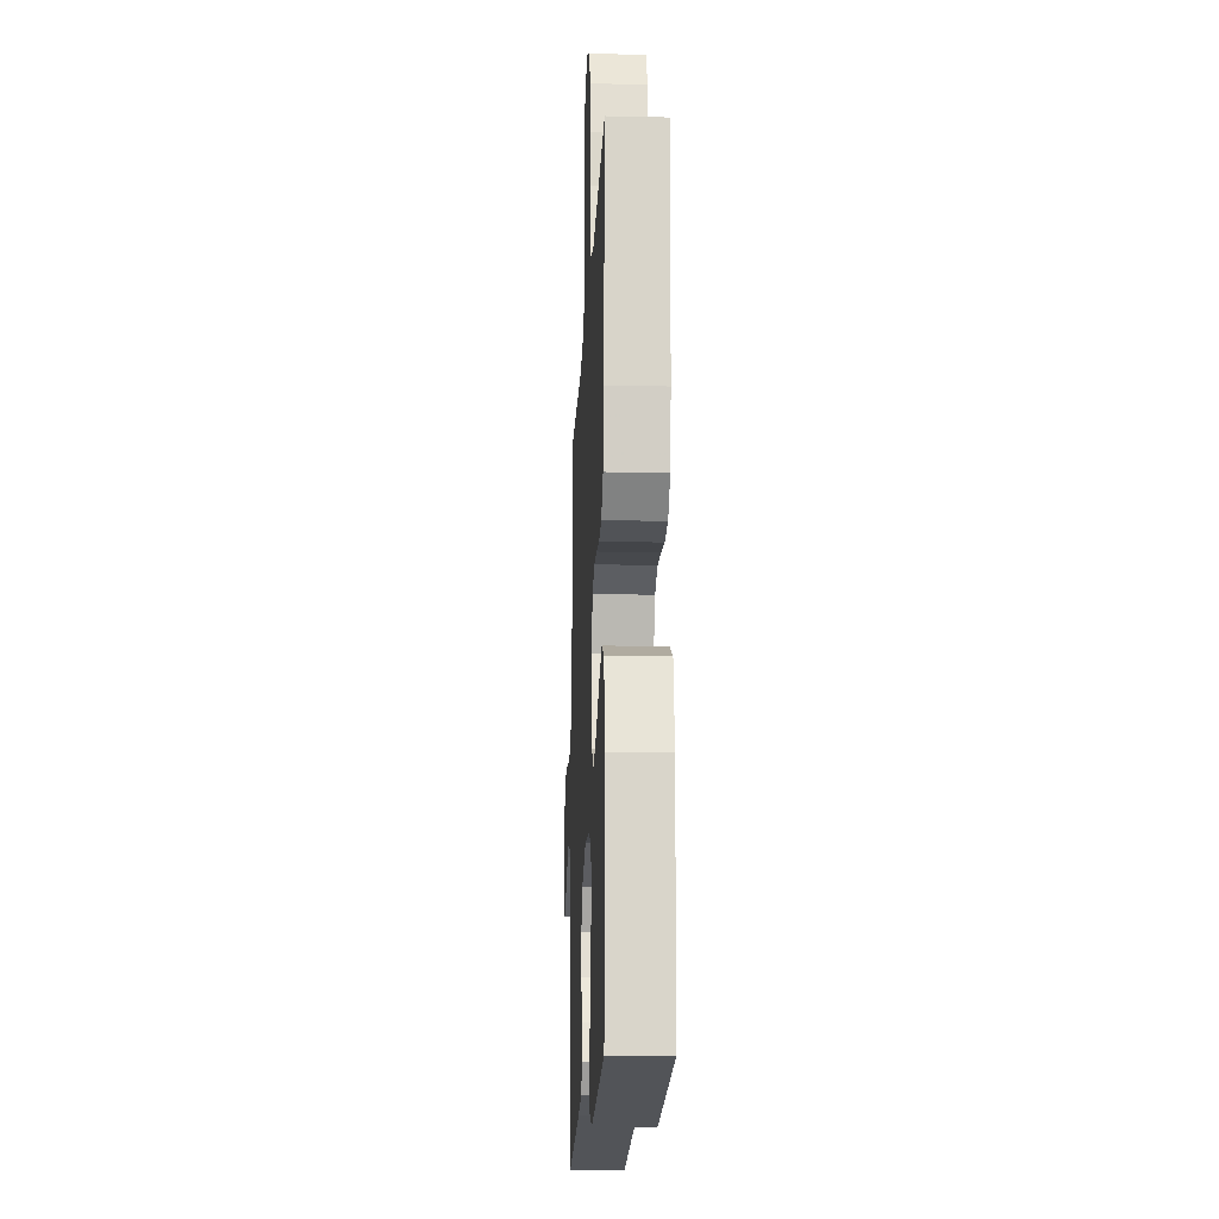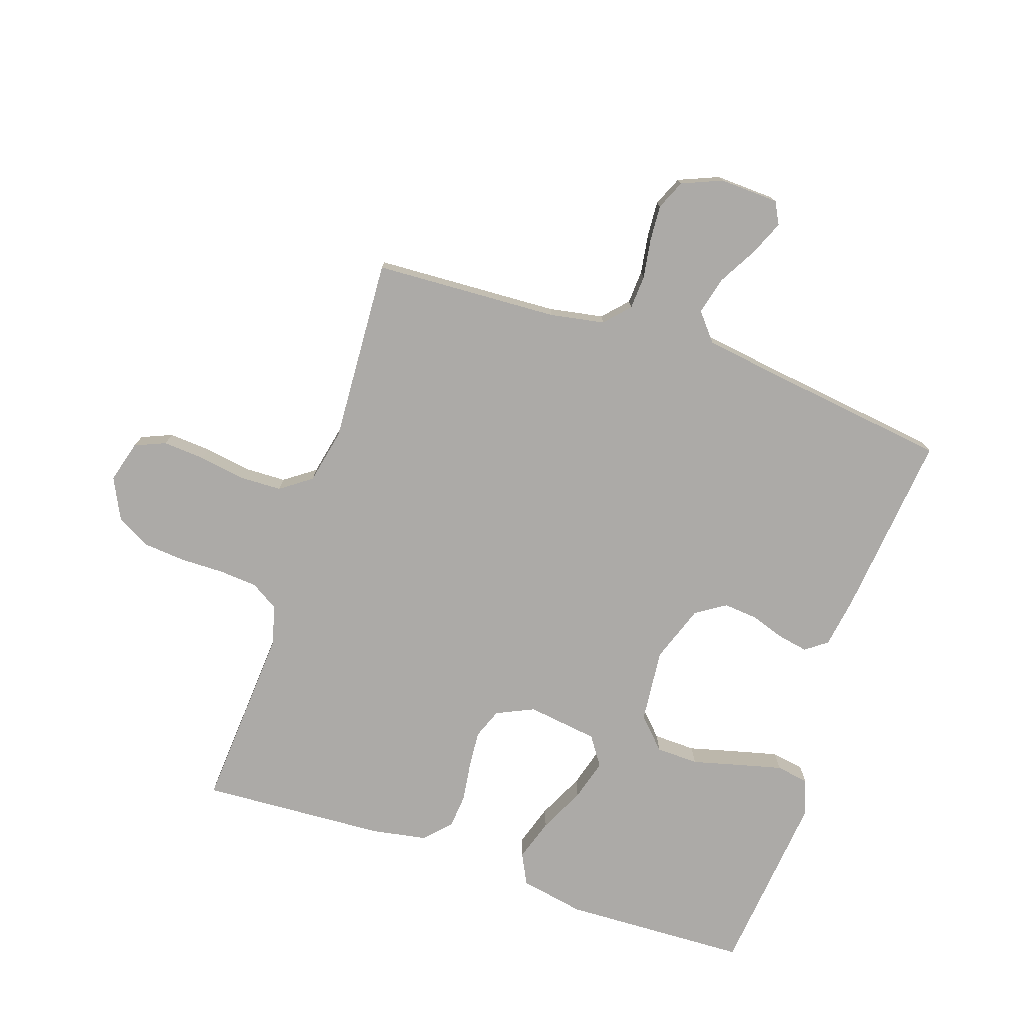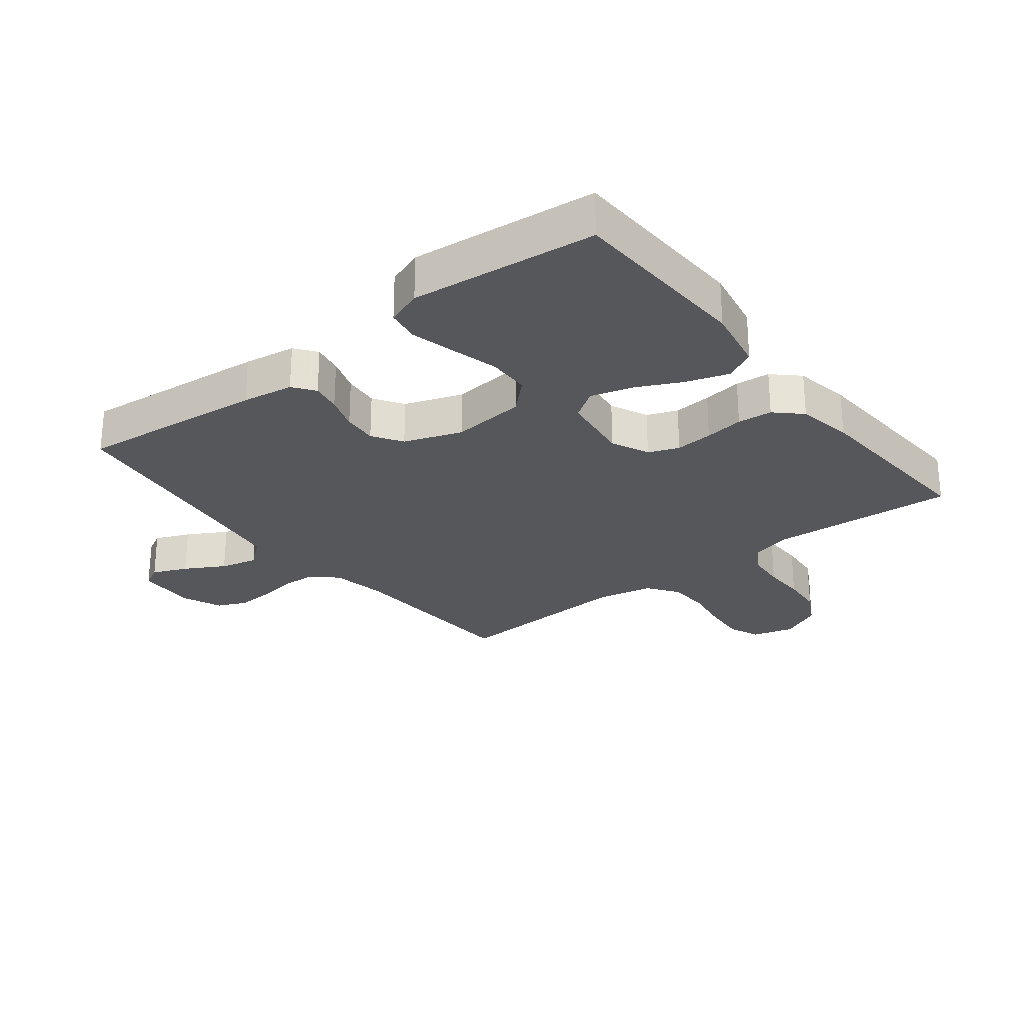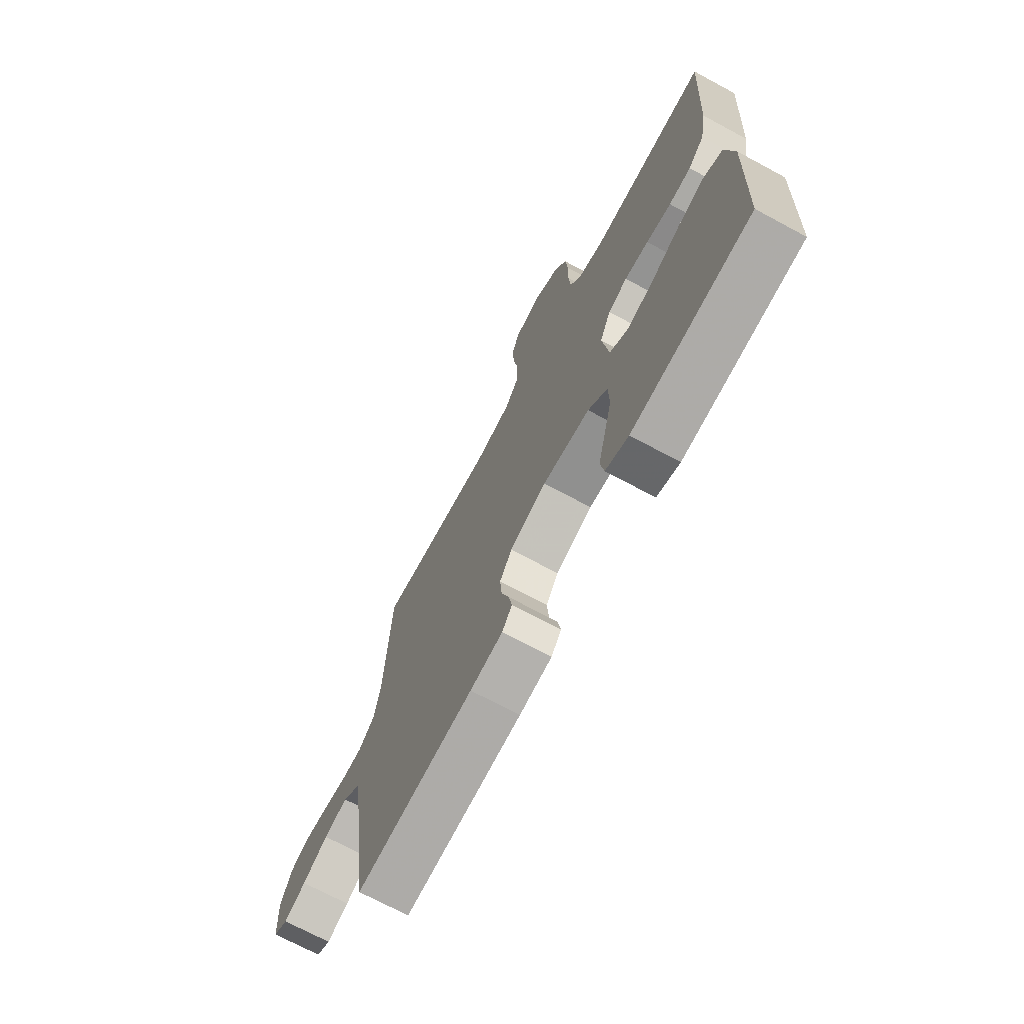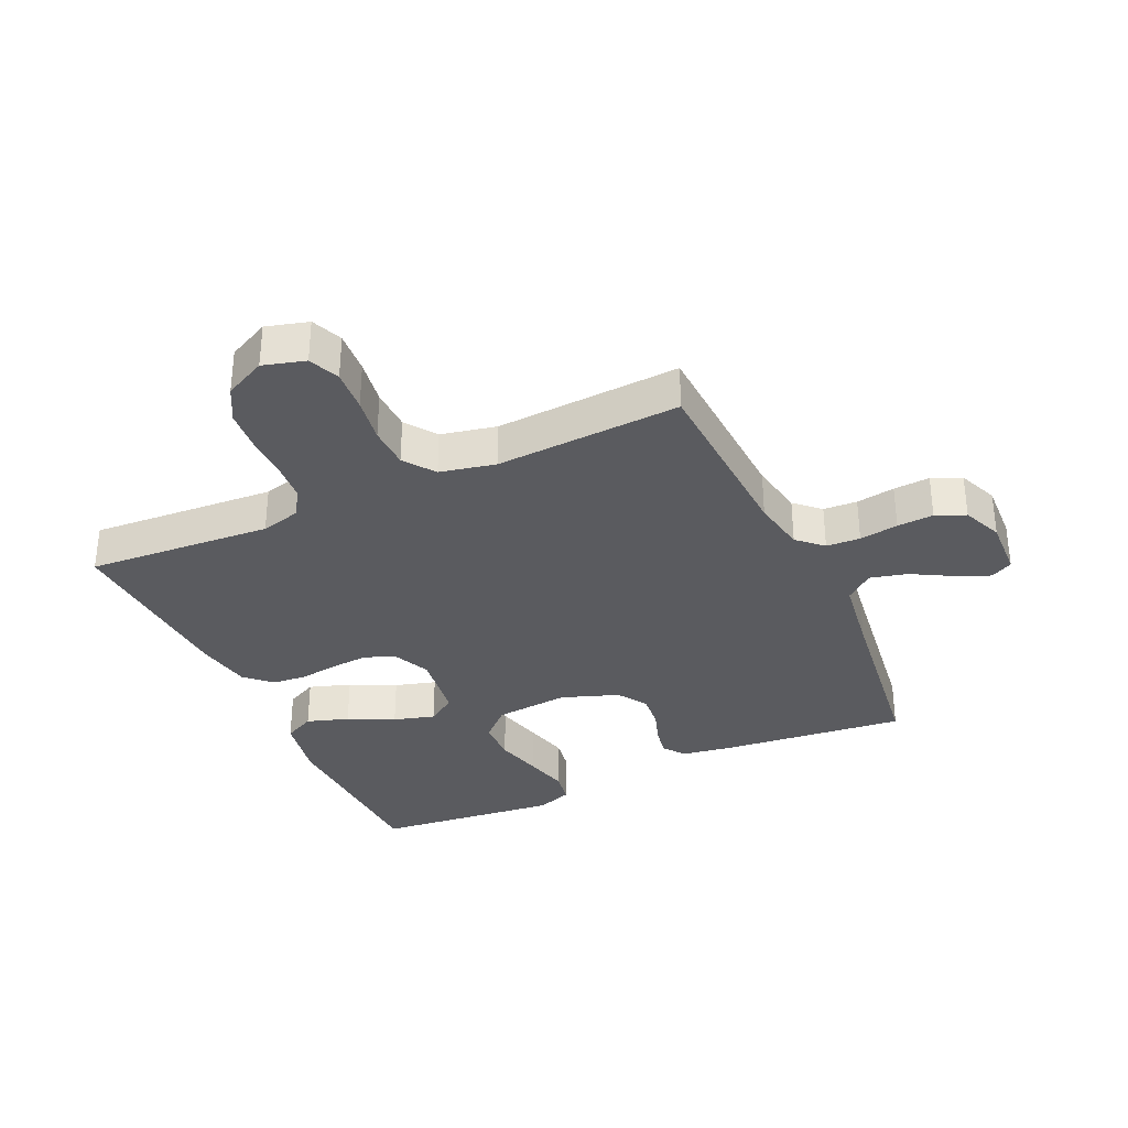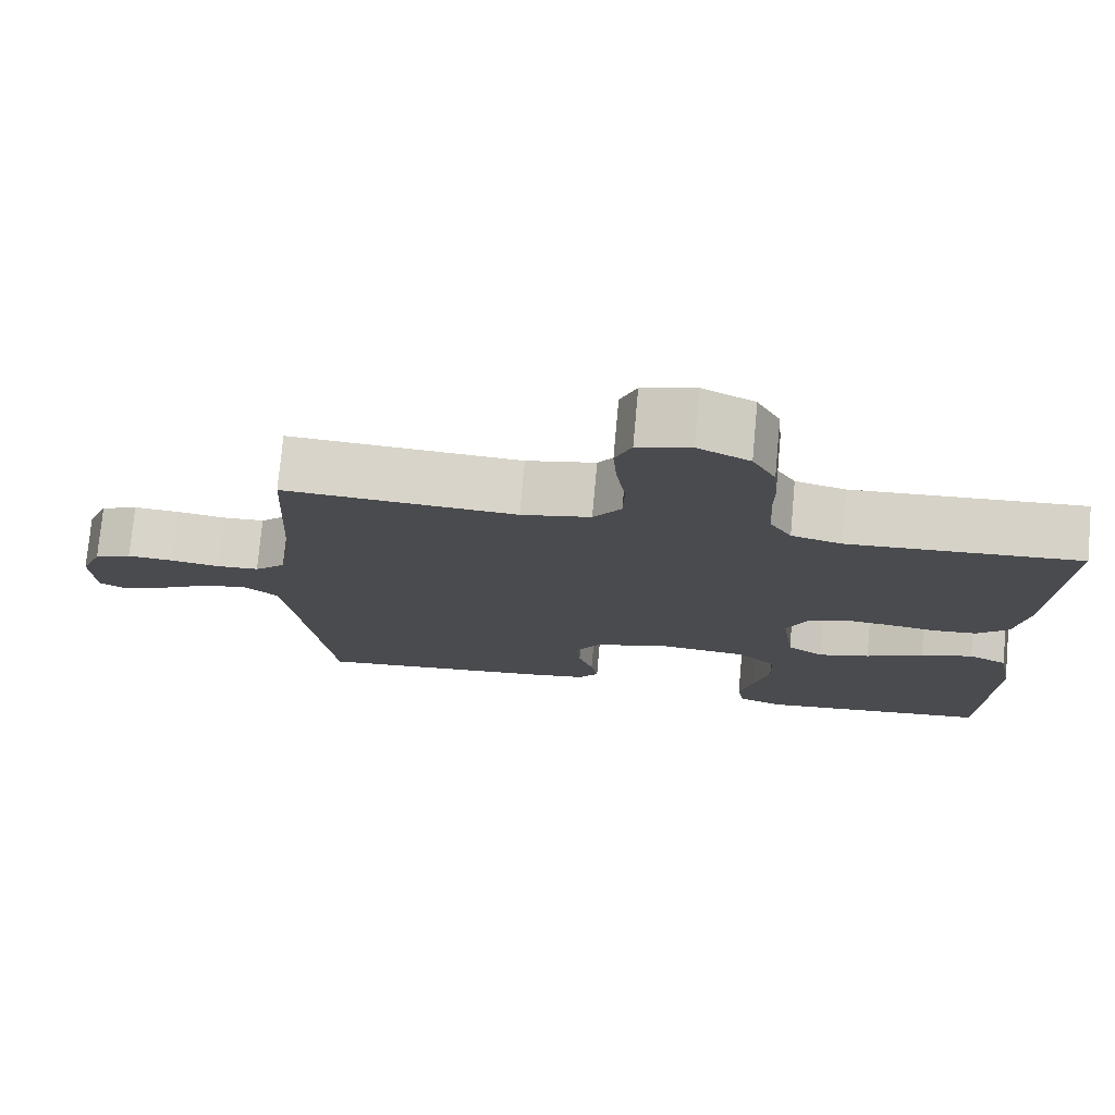
<metadata>
{"format":"obj","ext":"obj","renderer":"f3d","projection":"perspective","resolution":1024,"background":"white","views":[{"elev":-16.9,"azim":-92.6,"up":"+Z"},{"elev":-76.1,"azim":71.4,"up":"+Y"},{"elev":-26.6,"azim":-141.9,"up":"+Y"},{"elev":-71.0,"azim":-118.3,"up":"+Z"},{"elev":-33.5,"azim":24.6,"up":"+Y"},{"elev":75.6,"azim":-174.8,"up":"+Z"}]}
</metadata>
<code>
v 0.5 0.07 -0.5
v 0.2 0.07 -0.469
v 0.117 0.07 -0.456
v 0.091 0.07 -0.421
v 0.1 0.07 -0.373
v 0.119 0.07 -0.317
v 0.124 0.07 -0.261
v 0.093 0.07 -0.213
v 0 0.07 -0.18
v -0.12 0.07 -0.192
v -0.169 0.07 -0.239
v -0.171 0.07 -0.308
v -0.151 0.07 -0.385
v -0.133 0.07 -0.457
v -0.142 0.07 -0.51
v -0.2 0.07 -0.531
v -0.5 0.07 -0.5
v -0.511 0.07 -0.2
v -0.491 0.07 -0.095
v -0.441 0.07 -0.07
v -0.373 0.07 -0.092
v -0.299 0.07 -0.128
v -0.232 0.07 -0.147
v -0.185 0.07 -0.115
v -0.169 0.07 0
v -0.197 0.07 0.061
v -0.246 0.07 0.08
v -0.307 0.07 0.075
v -0.37 0.07 0.066
v -0.426 0.07 0.071
v -0.467 0.07 0.11
v -0.483 0.07 0.2
v -0.5 0.07 0.5
v -0.2 0.07 0.48
v -0.135 0.07 0.497
v -0.107 0.07 0.542
v -0.102 0.07 0.605
v -0.103 0.07 0.675
v -0.097 0.07 0.743
v -0.067 0.07 0.799
v 0 0.07 0.832
v 0.068 0.07 0.813
v 0.089 0.07 0.763
v 0.084 0.07 0.694
v 0.072 0.07 0.62
v 0.074 0.07 0.552
v 0.11 0.07 0.502
v 0.2 0.07 0.483
v 0.5 0.07 0.5
v 0.515 0.07 0.2
v 0.531 0.07 0.112
v 0.571 0.07 0.075
v 0.626 0.07 0.072
v 0.689 0.07 0.082
v 0.748 0.07 0.086
v 0.796 0.07 0.065
v 0.823 0.07 0
v 0.819 0.07 -0.096
v 0.783 0.07 -0.115
v 0.727 0.07 -0.091
v 0.663 0.07 -0.055
v 0.603 0.07 -0.04
v 0.558 0.07 -0.077
v 0.54 0.07 -0.2
v 0.5 0 -0.5
v 0.2 0 -0.469
v 0.117 0 -0.456
v 0.091 0 -0.421
v 0.1 0 -0.373
v 0.119 0 -0.317
v 0.124 0 -0.261
v 0.093 0 -0.213
v 0 0 -0.18
v -0.12 0 -0.192
v -0.169 0 -0.239
v -0.171 0 -0.308
v -0.151 0 -0.385
v -0.133 0 -0.457
v -0.142 0 -0.51
v -0.2 0 -0.531
v -0.5 0 -0.5
v -0.511 0 -0.2
v -0.491 0 -0.095
v -0.441 0 -0.07
v -0.373 0 -0.092
v -0.299 0 -0.128
v -0.232 0 -0.147
v -0.185 0 -0.115
v -0.169 0 0
v -0.197 0 0.061
v -0.246 0 0.08
v -0.307 0 0.075
v -0.37 0 0.066
v -0.426 0 0.071
v -0.467 0 0.11
v -0.483 0 0.2
v -0.5 0 0.5
v -0.2 0 0.48
v -0.135 0 0.497
v -0.107 0 0.542
v -0.102 0 0.605
v -0.103 0 0.675
v -0.097 0 0.743
v -0.067 0 0.799
v 0 0 0.832
v 0.068 0 0.813
v 0.089 0 0.763
v 0.084 0 0.694
v 0.072 0 0.62
v 0.074 0 0.552
v 0.11 0 0.502
v 0.2 0 0.483
v 0.5 0 0.5
v 0.515 0 0.2
v 0.531 0 0.112
v 0.571 0 0.075
v 0.626 0 0.072
v 0.689 0 0.082
v 0.748 0 0.086
v 0.796 0 0.065
v 0.823 0 0
v 0.819 0 -0.096
v 0.783 0 -0.115
v 0.727 0 -0.091
v 0.663 0 -0.055
v 0.603 0 -0.04
v 0.558 0 -0.077
v 0.54 0 -0.2
f 59 60 61
f 58 59 61
f 57 58 61
f 56 57 61
f 55 56 61
f 54 55 61
f 53 54 61
f 52 53 61 62
f 51 52 62 63
f 48 49 50
f 51 63 64
f 50 51 64
f 48 50 64
f 47 48 64
f 43 44 45
f 42 43 45
f 41 42 45
f 40 41 45
f 39 40 45
f 38 39 45
f 37 38 45
f 36 37 45 46
f 64 1 2
f 47 64 2
f 46 47 2
f 36 46 2
f 35 36 2
f 32 33 34
f 31 32 34
f 30 31 34
f 29 30 34
f 28 29 34
f 20 21 22
f 19 20 22
f 18 19 22
f 17 18 22
f 16 17 22
f 15 16 22
f 14 15 22
f 13 14 22
f 12 13 22
f 11 12 22 23
f 10 11 23 24
f 4 5 6
f 3 4 6
f 2 3 6
f 2 6 7
f 35 2 7
f 27 28 34 35
f 26 27 35
f 25 26 35
f 9 10 24 25
f 8 9 25 35
f 7 8 35
f 125 124 123
f 125 123 122
f 125 122 121
f 125 121 120
f 125 120 119
f 125 119 118
f 125 118 117
f 126 125 117 116
f 127 126 116 115
f 114 113 112
f 128 127 115
f 128 115 114
f 128 114 112
f 128 112 111
f 109 108 107
f 109 107 106
f 109 106 105
f 109 105 104
f 109 104 103
f 109 103 102
f 109 102 101
f 110 109 101 100
f 66 65 128
f 66 128 111
f 66 111 110
f 66 110 100
f 66 100 99
f 98 97 96
f 98 96 95
f 98 95 94
f 98 94 93
f 98 93 92
f 86 85 84
f 86 84 83
f 86 83 82
f 86 82 81
f 86 81 80
f 86 80 79
f 86 79 78
f 86 78 77
f 86 77 76
f 87 86 76 75
f 88 87 75 74
f 70 69 68
f 70 68 67
f 70 67 66
f 71 70 66
f 71 66 99
f 99 98 92 91
f 99 91 90
f 99 90 89
f 89 88 74 73
f 99 89 73 72
f 99 72 71
f 1 65 66 2
f 2 66 67 3
f 3 67 68 4
f 4 68 69 5
f 5 69 70 6
f 6 70 71 7
f 7 71 72 8
f 8 72 73 9
f 9 73 74 10
f 10 74 75 11
f 11 75 76 12
f 12 76 77 13
f 13 77 78 14
f 14 78 79 15
f 15 79 80 16
f 16 80 81 17
f 17 81 82 18
f 18 82 83 19
f 19 83 84 20
f 20 84 85 21
f 21 85 86 22
f 22 86 87 23
f 23 87 88 24
f 24 88 89 25
f 25 89 90 26
f 26 90 91 27
f 27 91 92 28
f 28 92 93 29
f 29 93 94 30
f 30 94 95 31
f 31 95 96 32
f 32 96 97 33
f 33 97 98 34
f 34 98 99 35
f 35 99 100 36
f 36 100 101 37
f 37 101 102 38
f 38 102 103 39
f 39 103 104 40
f 40 104 105 41
f 41 105 106 42
f 42 106 107 43
f 43 107 108 44
f 44 108 109 45
f 45 109 110 46
f 46 110 111 47
f 47 111 112 48
f 48 112 113 49
f 49 113 114 50
f 50 114 115 51
f 51 115 116 52
f 52 116 117 53
f 53 117 118 54
f 54 118 119 55
f 55 119 120 56
f 56 120 121 57
f 57 121 122 58
f 58 122 123 59
f 59 123 124 60
f 60 124 125 61
f 61 125 126 62
f 62 126 127 63
f 63 127 128 64
f 64 128 65 1

</code>
